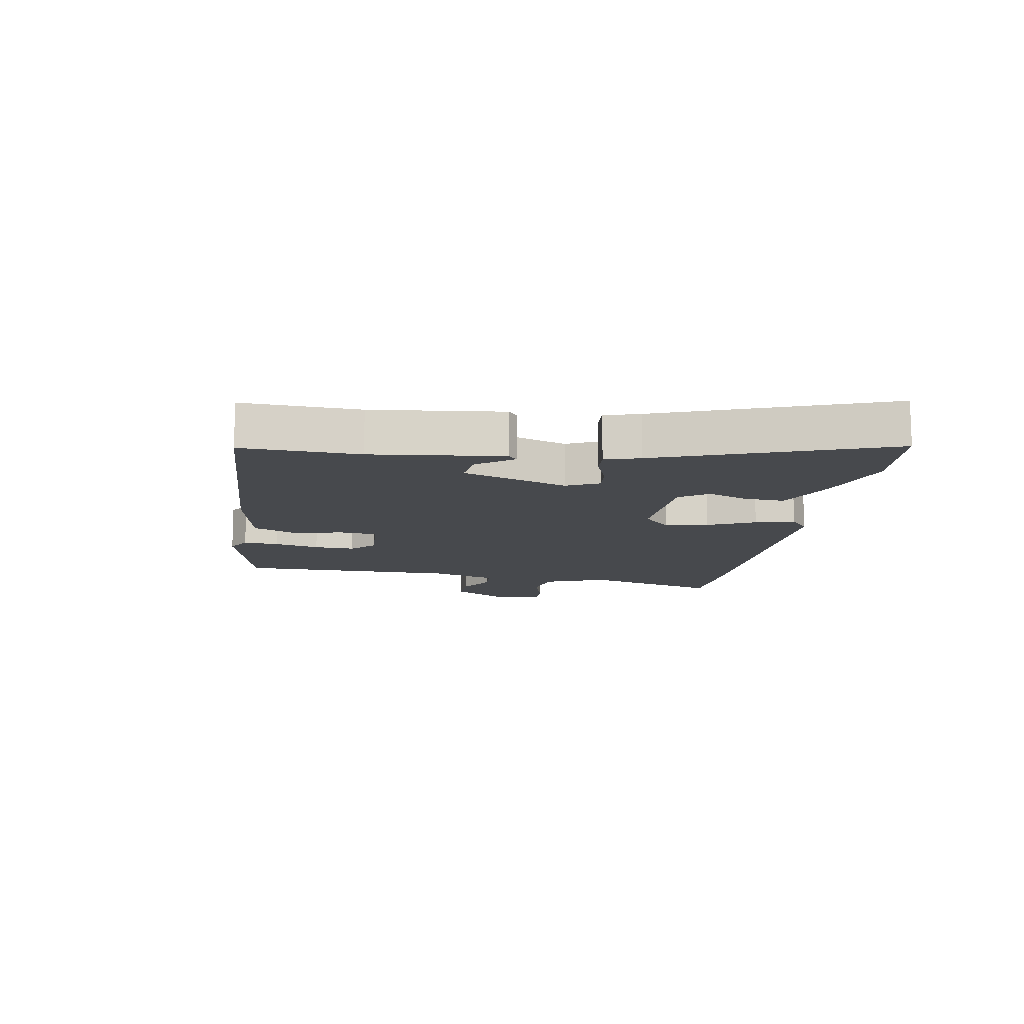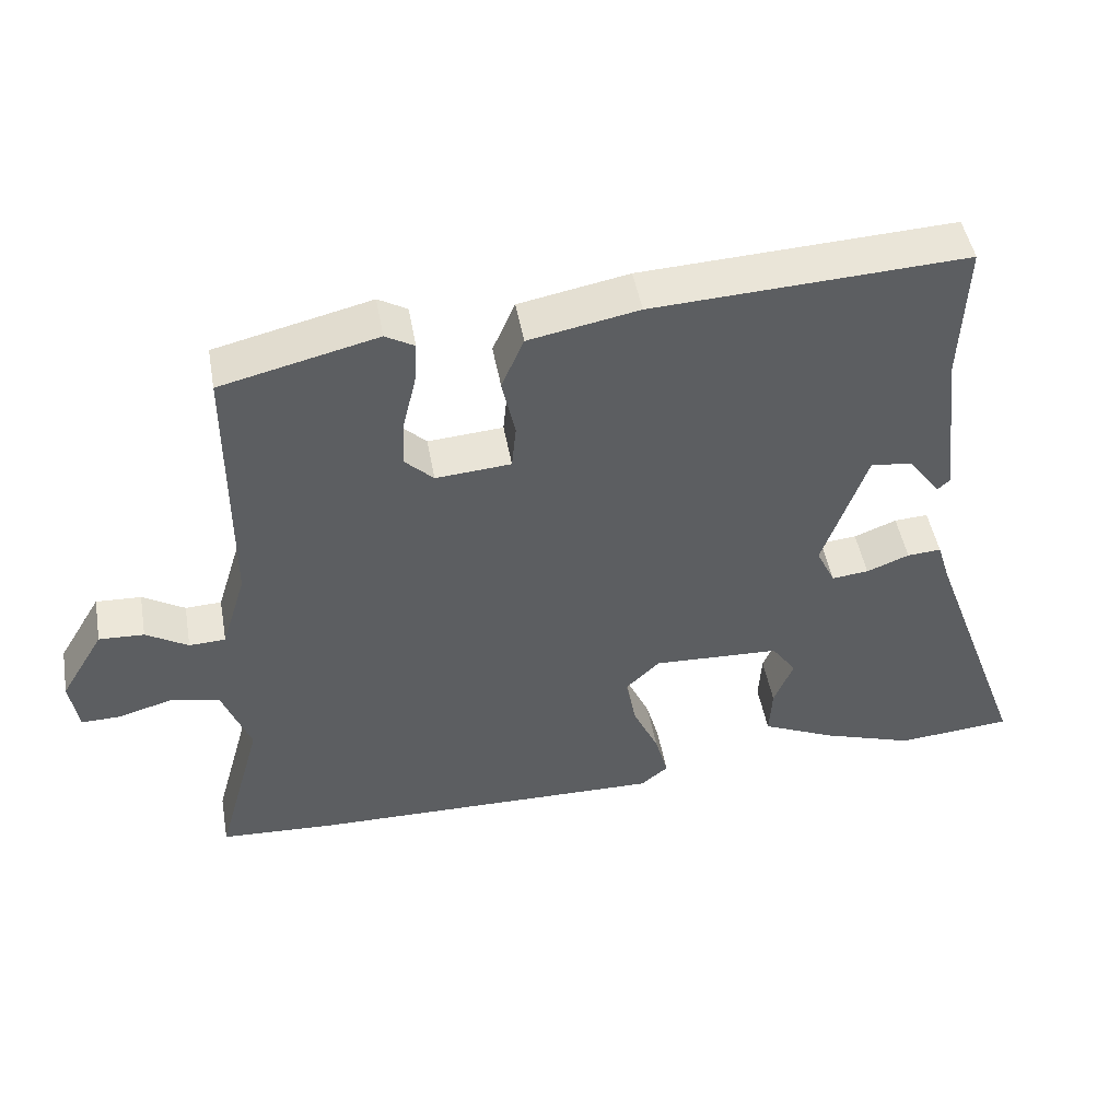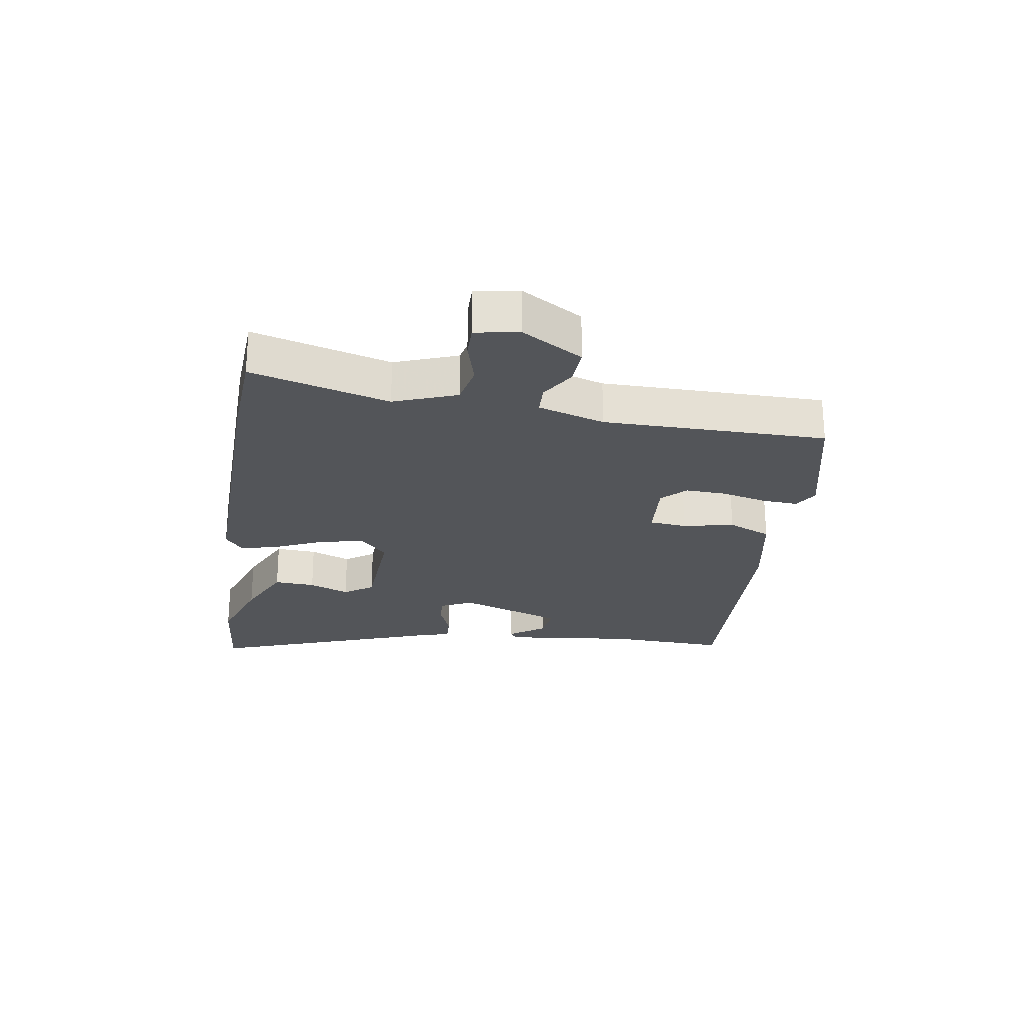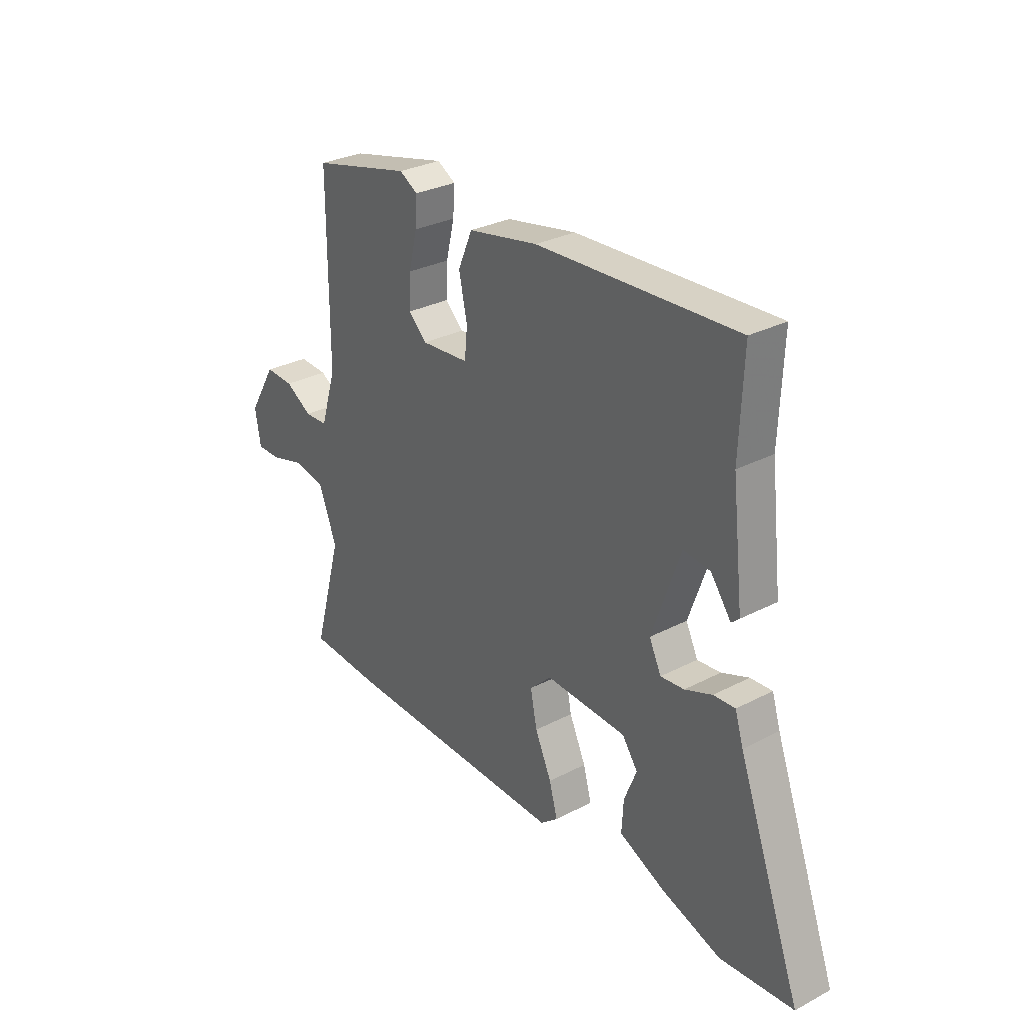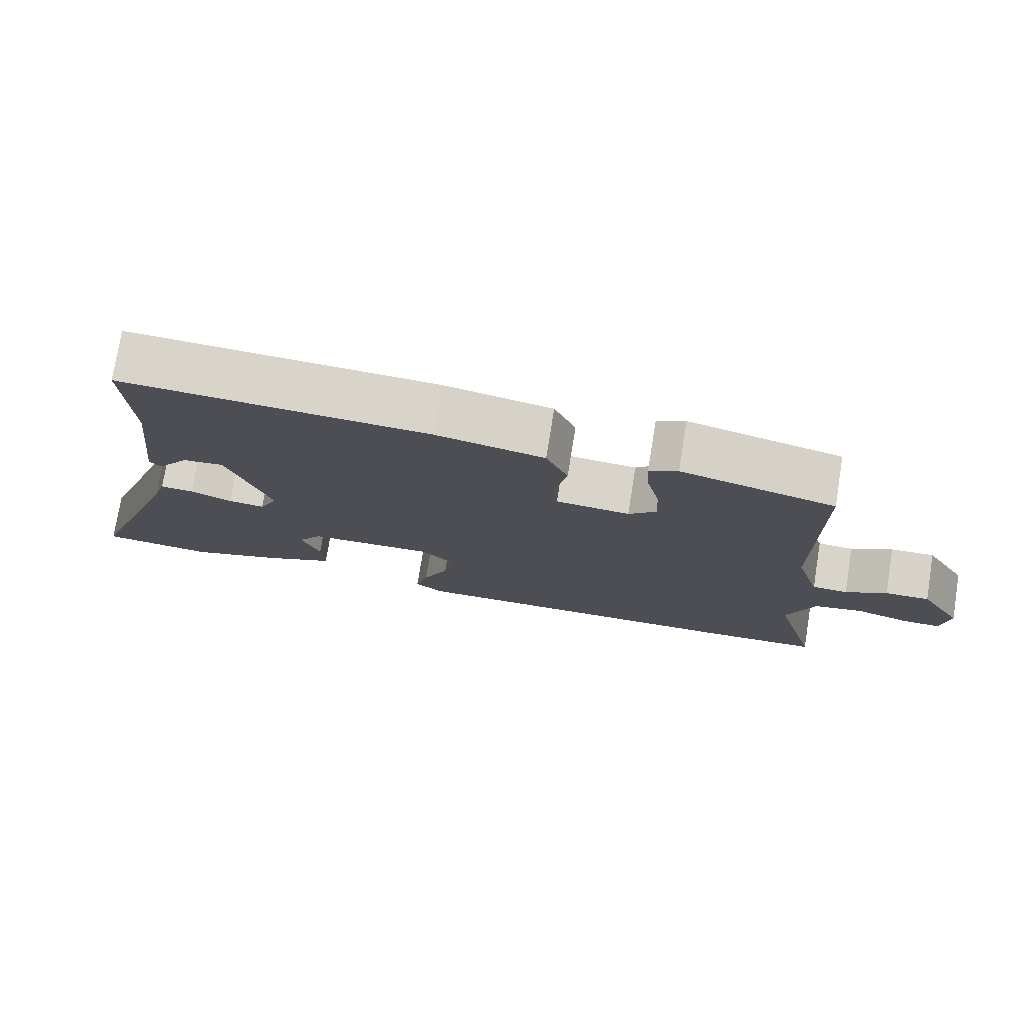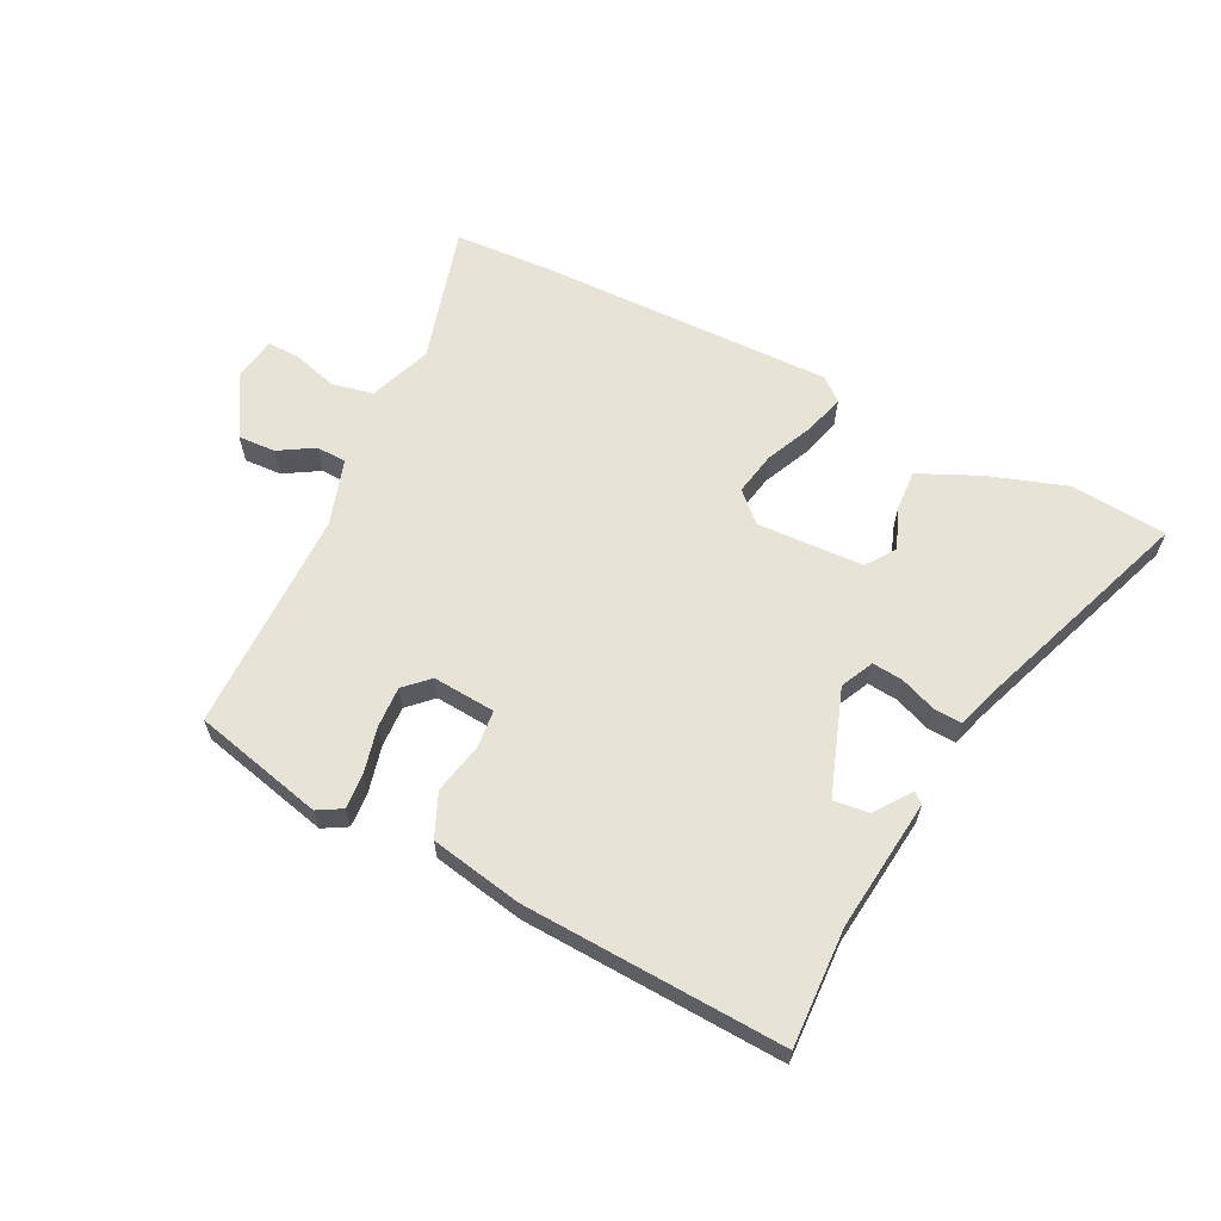
<metadata>
{"format":"obj","ext":"obj","renderer":"f3d","projection":"perspective","resolution":1024,"background":"white","views":[{"elev":-12.3,"azim":80.5,"up":"+Y"},{"elev":47.9,"azim":-10.2,"up":"+Z"},{"elev":-24.2,"azim":-99.0,"up":"+Y"},{"elev":29.8,"azim":52.6,"up":"+Z"},{"elev":75.7,"azim":-170.8,"up":"+Z"},{"elev":62.6,"azim":26.6,"up":"+Y"}]}
</metadata>
<code>
v -0.427 0.07 -0.504
v -0.589 0.07 -0.495
v -0.526 0.07 -0.268
v -0.565 0.07 -0.165
v -0.633 0.07 -0.151
v -0.707 0.07 -0.172
v -0.761 0.07 -0.173
v -0.773 0.07 -0.1
v -0.713 0.07 0
v -0.651 0.07 -0.003
v -0.593 0.07 -0.038
v -0.543 0.07 -0.036
v -0.509 0.07 0.074
v -0.508 0.07 0.442
v -0.292 0.07 0.494
v -0.252 0.07 0.471
v -0.256 0.07 0.412
v -0.274 0.07 0.337
v -0.277 0.07 0.269
v -0.238 0.07 0.231
v -0.134 0.07 0.239
v -0.128 0.07 0.301
v -0.146 0.07 0.385
v -0.115 0.07 0.457
v 0.037 0.07 0.486
v 0.47 0.07 0.507
v 0.462 0.07 0.312
v 0.487 0.07 0.094
v 0.47 0.07 0.079
v 0.426 0.07 0.139
v 0.368 0.07 0.146
v 0.307 0.07 -0.028
v 0.333 0.07 -0.082
v 0.384 0.07 -0.077
v 0.443 0.07 -0.054
v 0.49 0.07 -0.051
v 0.508 0.07 -0.109
v 0.647 0.07 -0.487
v 0.488 0.07 -0.501
v 0.359 0.07 -0.458
v 0.258 0.07 -0.412
v 0.262 0.07 -0.344
v 0.289 0.07 -0.277
v 0.255 0.07 -0.229
v 0.079 0.07 -0.221
v 0.032 0.07 -0.266
v 0.046 0.07 -0.338
v 0.082 0.07 -0.417
v 0.1 0.07 -0.482
v 0.062 0.07 -0.513
v -0.427 0 -0.504
v -0.589 0 -0.495
v -0.526 0 -0.268
v -0.565 0 -0.165
v -0.633 0 -0.151
v -0.707 0 -0.172
v -0.761 0 -0.173
v -0.773 0 -0.1
v -0.713 0 0
v -0.651 0 -0.003
v -0.593 0 -0.038
v -0.543 0 -0.036
v -0.509 0 0.074
v -0.508 0 0.442
v -0.292 0 0.494
v -0.252 0 0.471
v -0.256 0 0.412
v -0.274 0 0.337
v -0.277 0 0.269
v -0.238 0 0.231
v -0.134 0 0.239
v -0.128 0 0.301
v -0.146 0 0.385
v -0.115 0 0.457
v 0.037 0 0.486
v 0.47 0 0.507
v 0.462 0 0.312
v 0.487 0 0.094
v 0.47 0 0.079
v 0.426 0 0.139
v 0.368 0 0.146
v 0.307 0 -0.028
v 0.333 0 -0.082
v 0.384 0 -0.077
v 0.443 0 -0.054
v 0.49 0 -0.051
v 0.508 0 -0.109
v 0.647 0 -0.487
v 0.488 0 -0.501
v 0.359 0 -0.458
v 0.258 0 -0.412
v 0.262 0 -0.344
v 0.289 0 -0.277
v 0.255 0 -0.229
v 0.079 0 -0.221
v 0.032 0 -0.266
v 0.046 0 -0.338
v 0.082 0 -0.417
v 0.1 0 -0.482
v 0.062 0 -0.513
f 47 48 49 50
f 46 47 50 1
f 45 46 1 2
f 40 41 42 43
f 38 39 40 43
f 37 38 43 44
f 34 35 36 37
f 33 34 37 44
f 32 33 44 45
f 27 28 29 30
f 27 30 31
f 26 27 31
f 22 23 24 25
f 21 22 25 26
f 15 16 17 18
f 13 14 15 18
f 12 13 18 19
f 8 9 10 11
f 8 11 12
f 5 6 7 8
f 4 5 8 12
f 3 4 12 19
f 21 26 31 32
f 20 21 32 45
f 19 20 45
f 2 3 19 45
f 100 99 98 97
f 51 100 97 96
f 52 51 96 95
f 93 92 91 90
f 93 90 89 88
f 94 93 88 87
f 87 86 85 84
f 94 87 84 83
f 95 94 83 82
f 80 79 78 77
f 81 80 77
f 81 77 76
f 75 74 73 72
f 76 75 72 71
f 68 67 66 65
f 68 65 64 63
f 69 68 63 62
f 61 60 59 58
f 62 61 58
f 58 57 56 55
f 62 58 55 54
f 69 62 54 53
f 82 81 76 71
f 95 82 71 70
f 95 70 69
f 95 69 53 52
f 1 51 52 2
f 2 52 53 3
f 3 53 54 4
f 4 54 55 5
f 5 55 56 6
f 6 56 57 7
f 7 57 58 8
f 8 58 59 9
f 9 59 60 10
f 10 60 61 11
f 11 61 62 12
f 12 62 63 13
f 13 63 64 14
f 14 64 65 15
f 15 65 66 16
f 16 66 67 17
f 17 67 68 18
f 18 68 69 19
f 19 69 70 20
f 20 70 71 21
f 21 71 72 22
f 22 72 73 23
f 23 73 74 24
f 24 74 75 25
f 25 75 76 26
f 26 76 77 27
f 27 77 78 28
f 28 78 79 29
f 29 79 80 30
f 30 80 81 31
f 31 81 82 32
f 32 82 83 33
f 33 83 84 34
f 34 84 85 35
f 35 85 86 36
f 36 86 87 37
f 37 87 88 38
f 38 88 89 39
f 39 89 90 40
f 40 90 91 41
f 41 91 92 42
f 42 92 93 43
f 43 93 94 44
f 44 94 95 45
f 45 95 96 46
f 46 96 97 47
f 47 97 98 48
f 48 98 99 49
f 49 99 100 50
f 50 100 51 1

</code>
